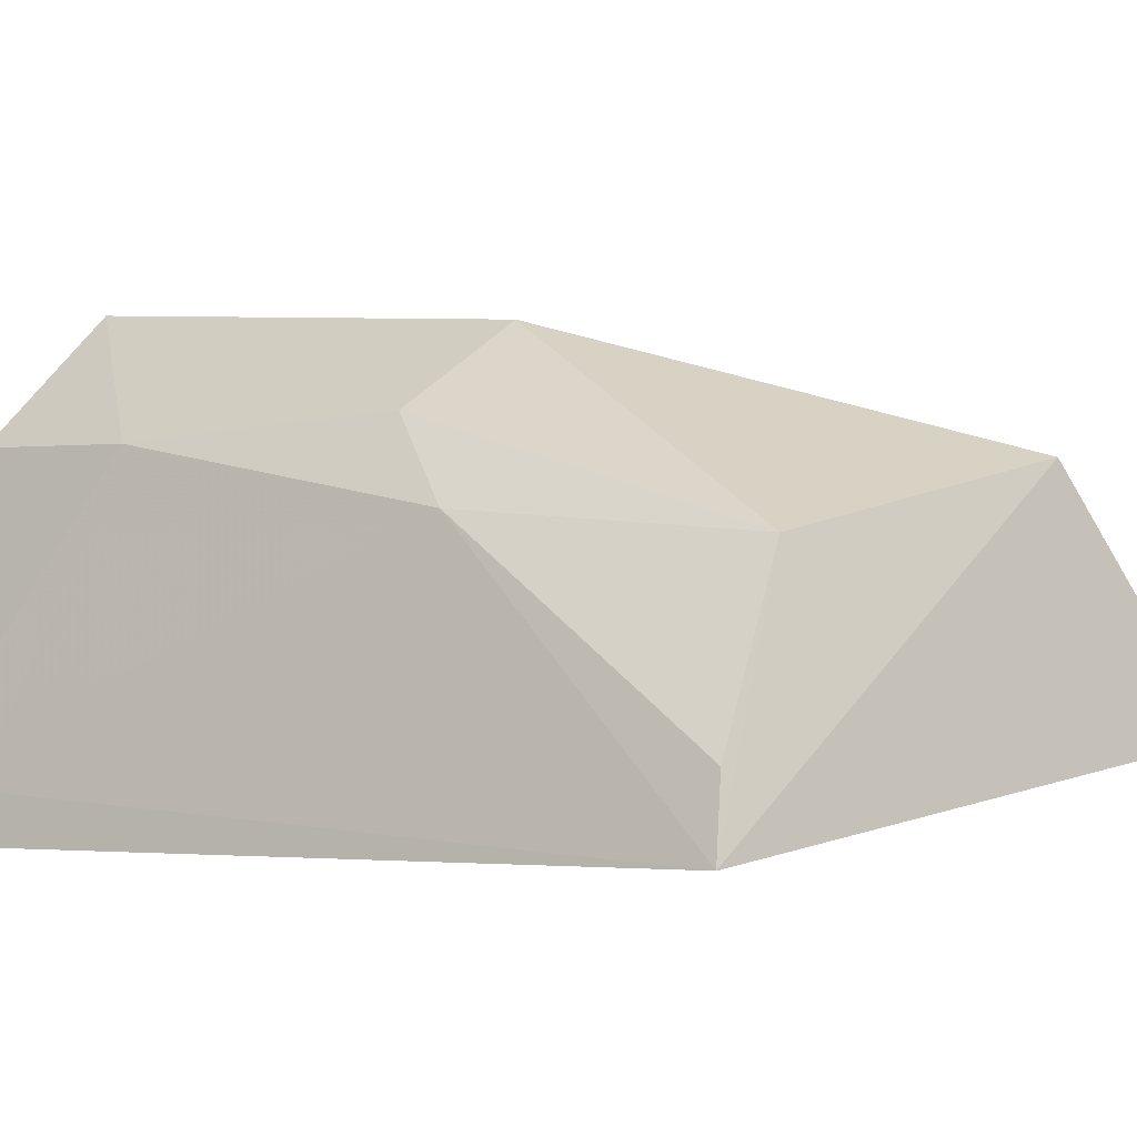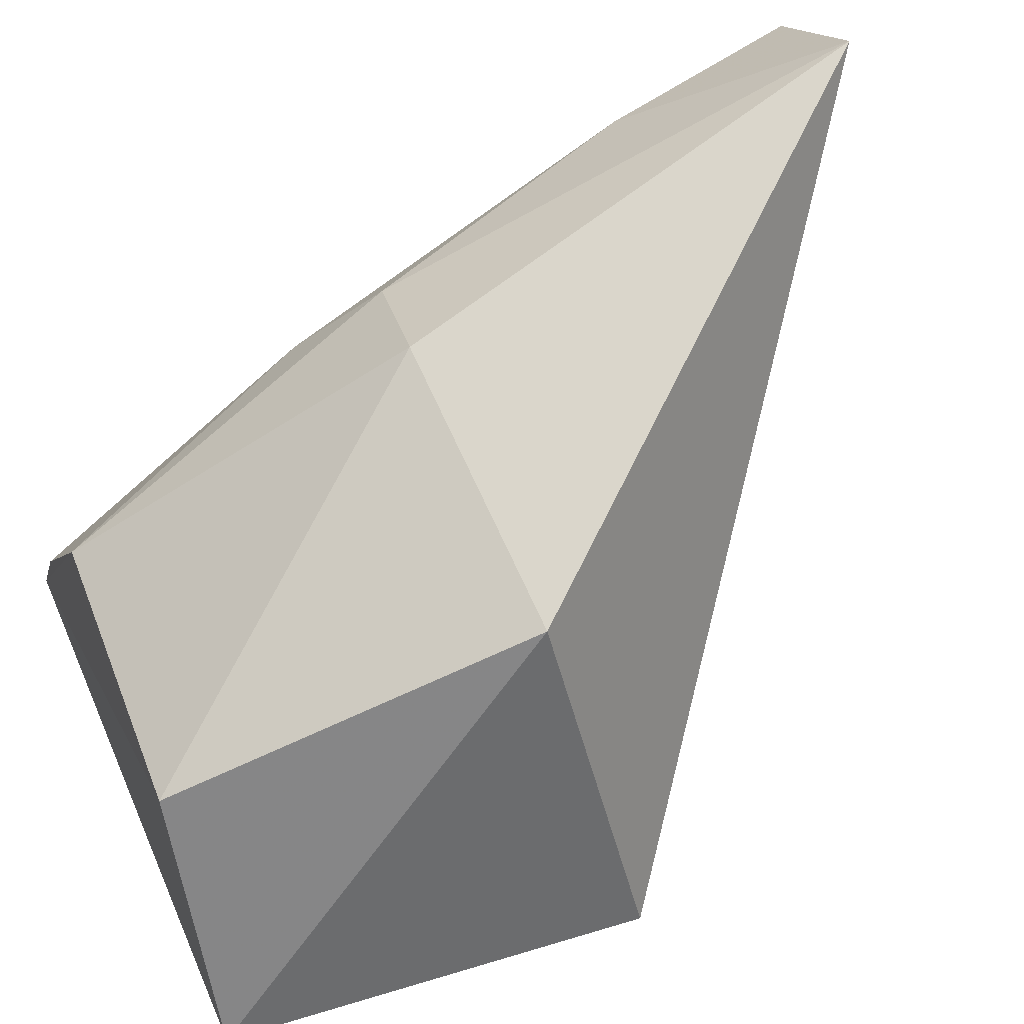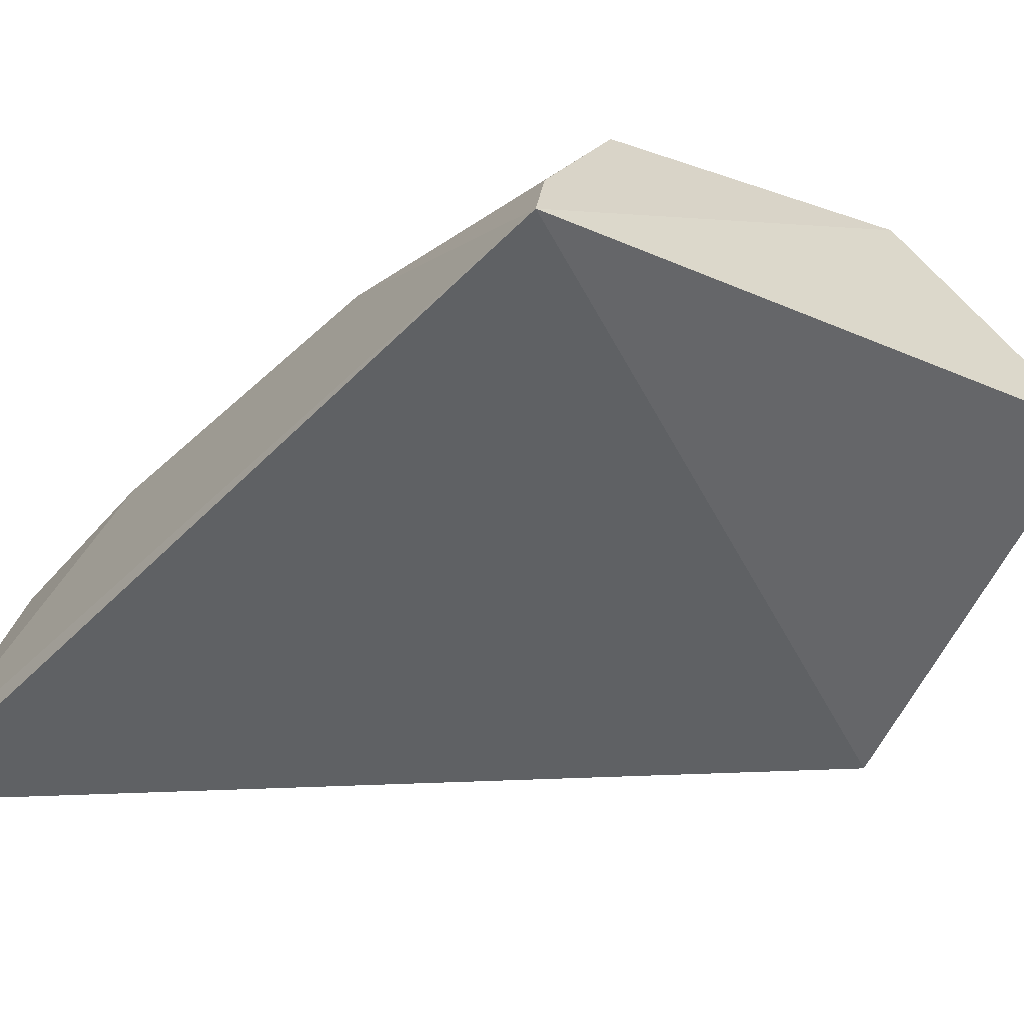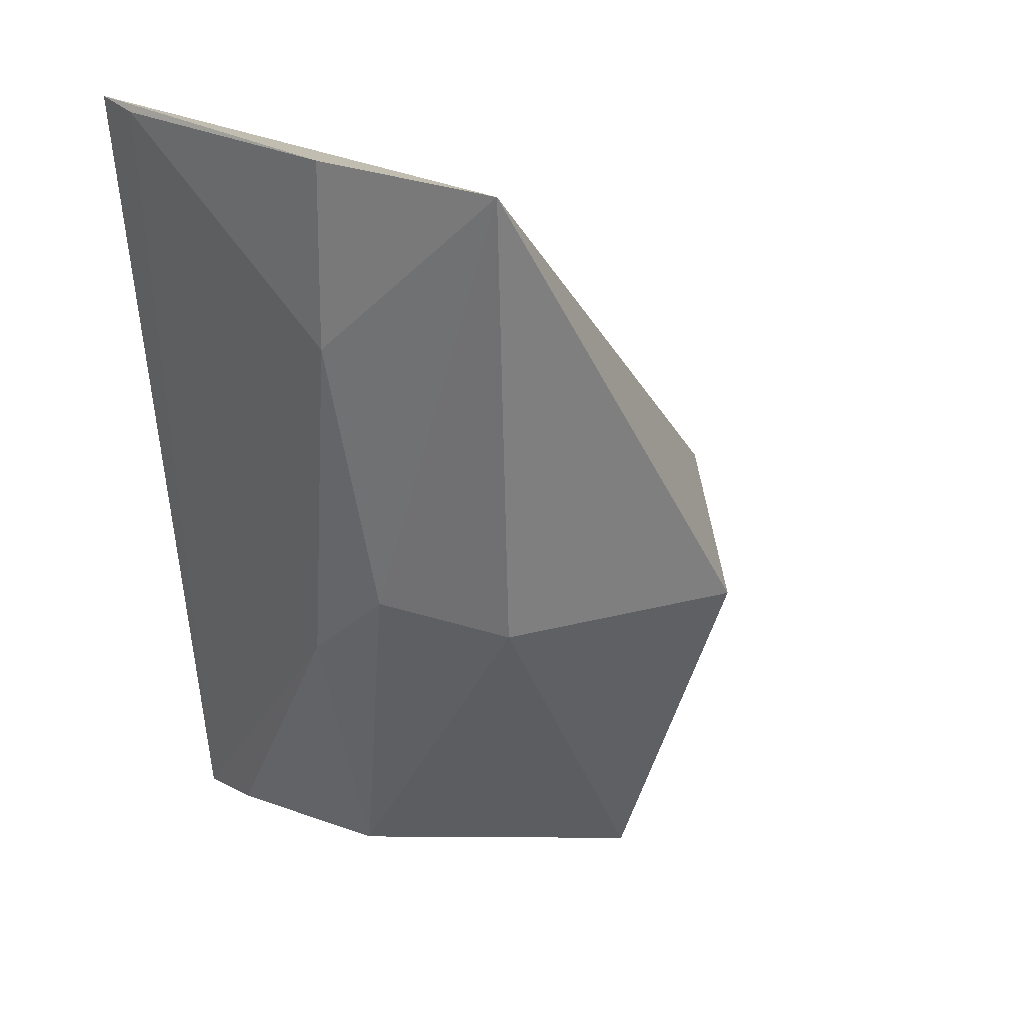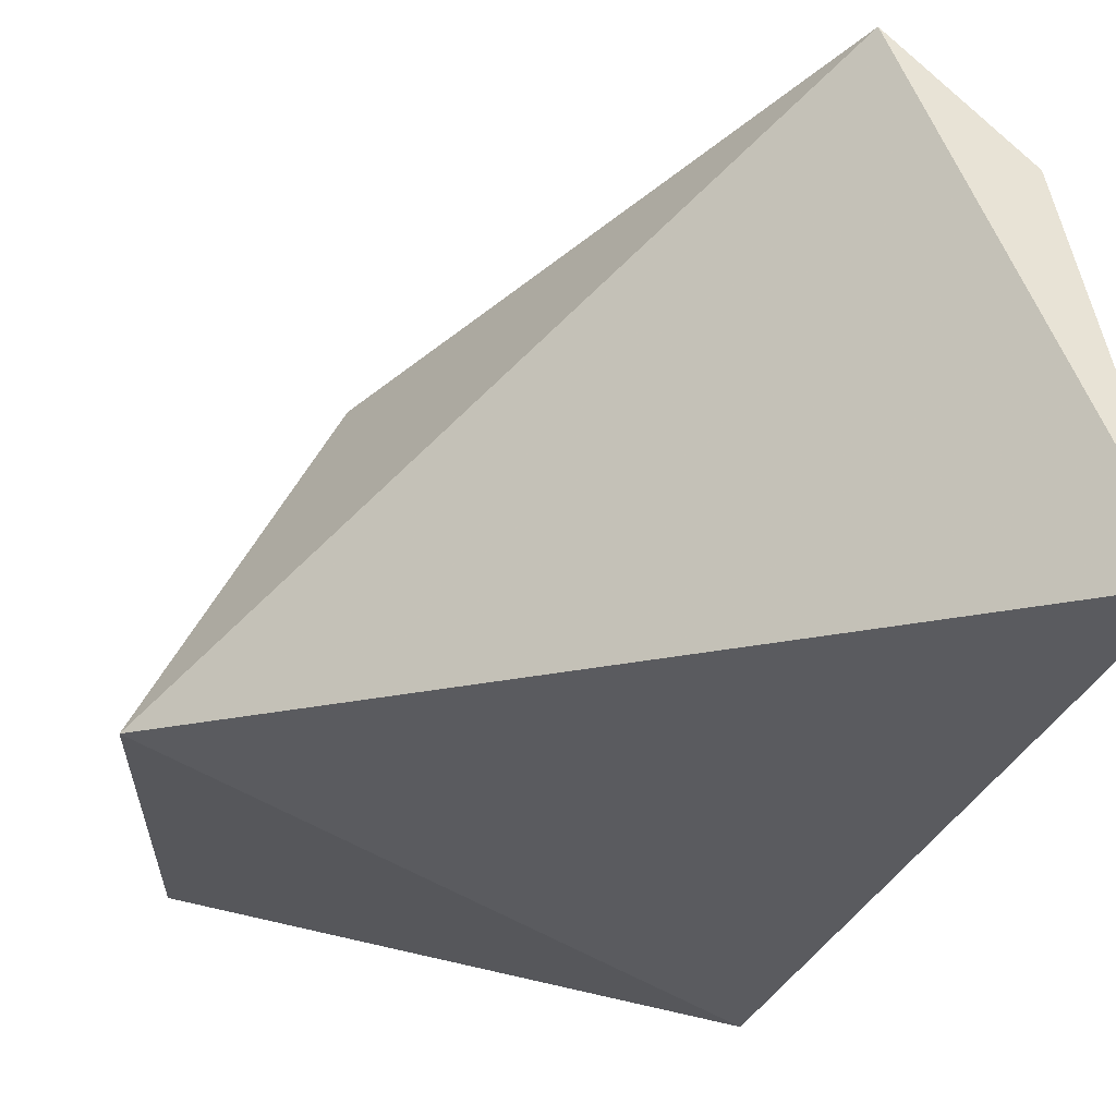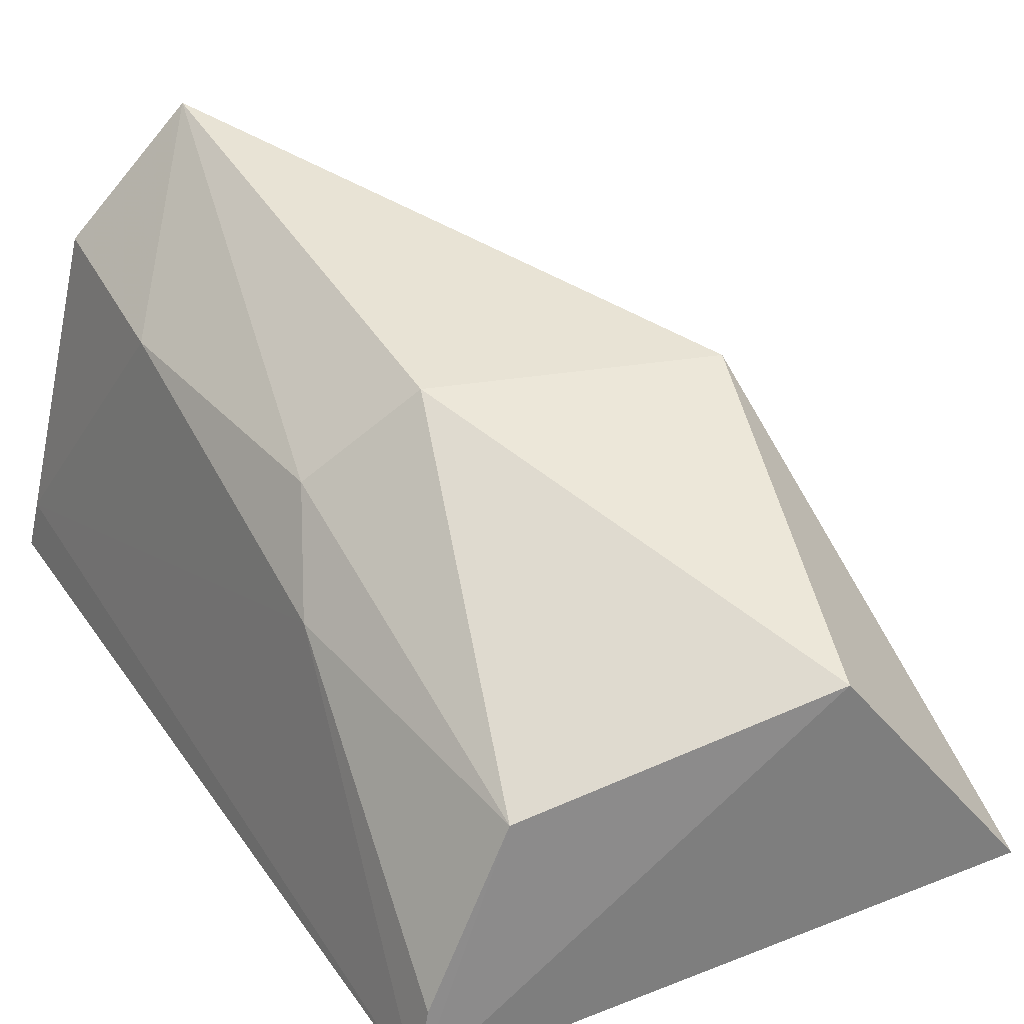
<metadata>
{"format":"obj","ext":"obj","renderer":"f3d","projection":"perspective","resolution":1024,"background":"white","views":[{"elev":-5.9,"azim":-46.7,"up":"+Z"},{"elev":65.3,"azim":59.8,"up":"+Z"},{"elev":-52.4,"azim":-36.9,"up":"+Z"},{"elev":24.0,"azim":-28.2,"up":"+Y"},{"elev":-30.4,"azim":166.3,"up":"+Z"},{"elev":36.1,"azim":-25.1,"up":"+Z"}]}
</metadata>
<code>
v 0.03859 -0.4082 0.002514
v 0.05202 -0.3468 -0.002032
v 0.02424 -0.3471 0.052
v -0.04577 -0.2645 0.04477
v -0.05917 -0.2651 -0.0103
v -0.02725 -0.2672 0.06568
v -0.03133 -0.3949 0.02381
v -0.04662 -0.3983 -0.0137
v 0.01373 -0.4017 0.03625
v -0.03684 -0.3388 0.04301
v -0.04508 -0.2944 0.04244
v -0.02034 -0.3429 0.05619
v -0.04217 -0.3517 0.02922
v -0.05762 -0.2661 -0.002071
v -0.04408 -0.3969 -0.002603
f 1 2 3
f 6 3 2
f 6 5 4
f 6 2 5
f 8 5 2
f 8 2 1
f 9 1 3
f 9 8 1
f 9 7 8
f 11 10 6
f 11 6 4
f 12 9 3
f 12 3 6
f 12 6 10
f 12 10 7
f 12 7 9
f 13 7 10
f 13 10 11
f 14 11 4
f 14 4 5
f 14 5 8
f 14 13 11
f 14 8 13
f 15 13 8
f 15 8 7
f 15 7 13

</code>
